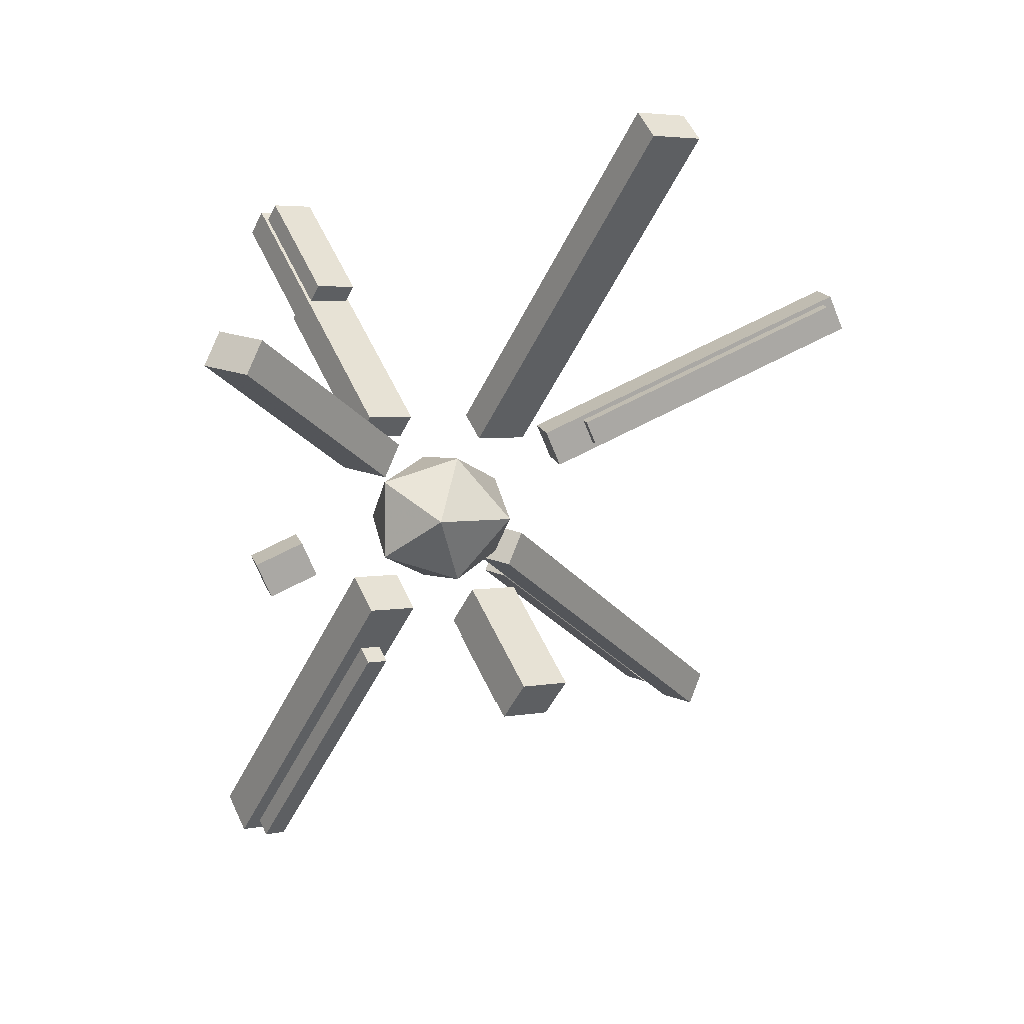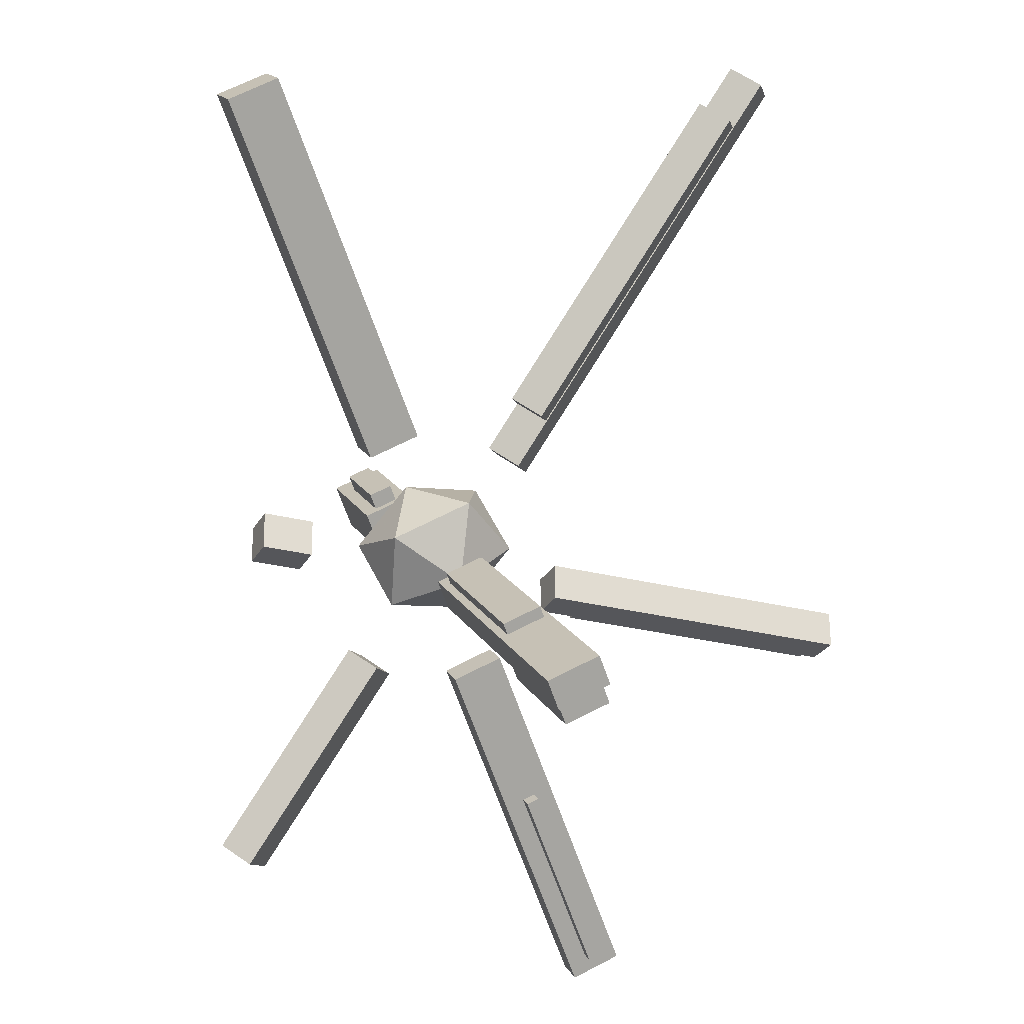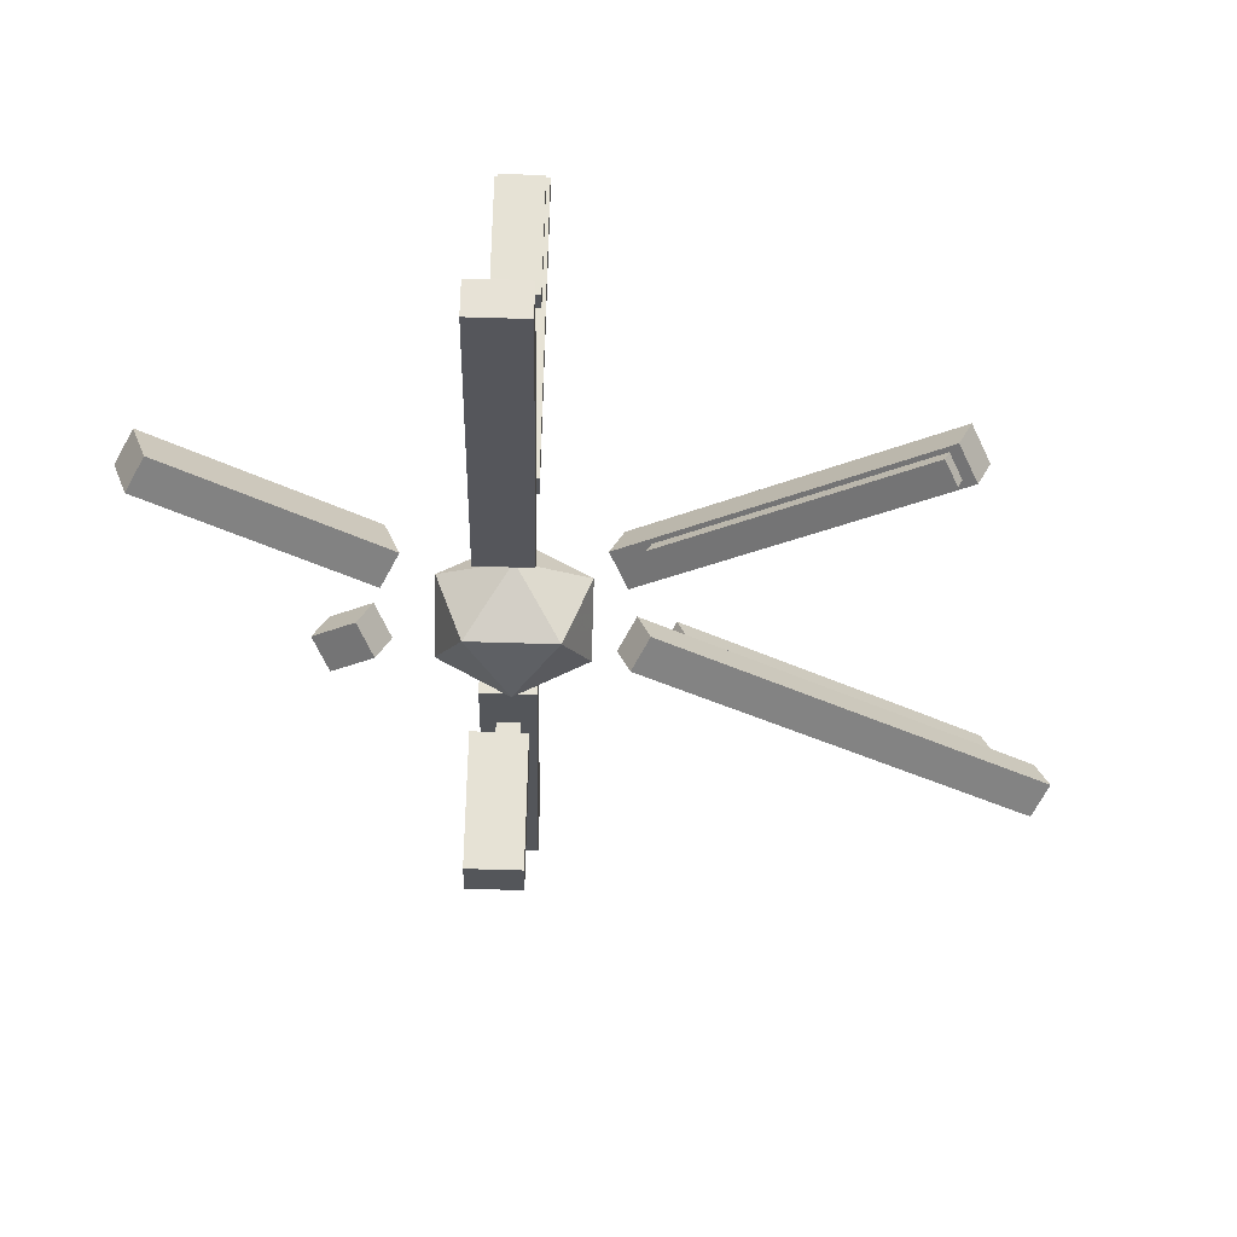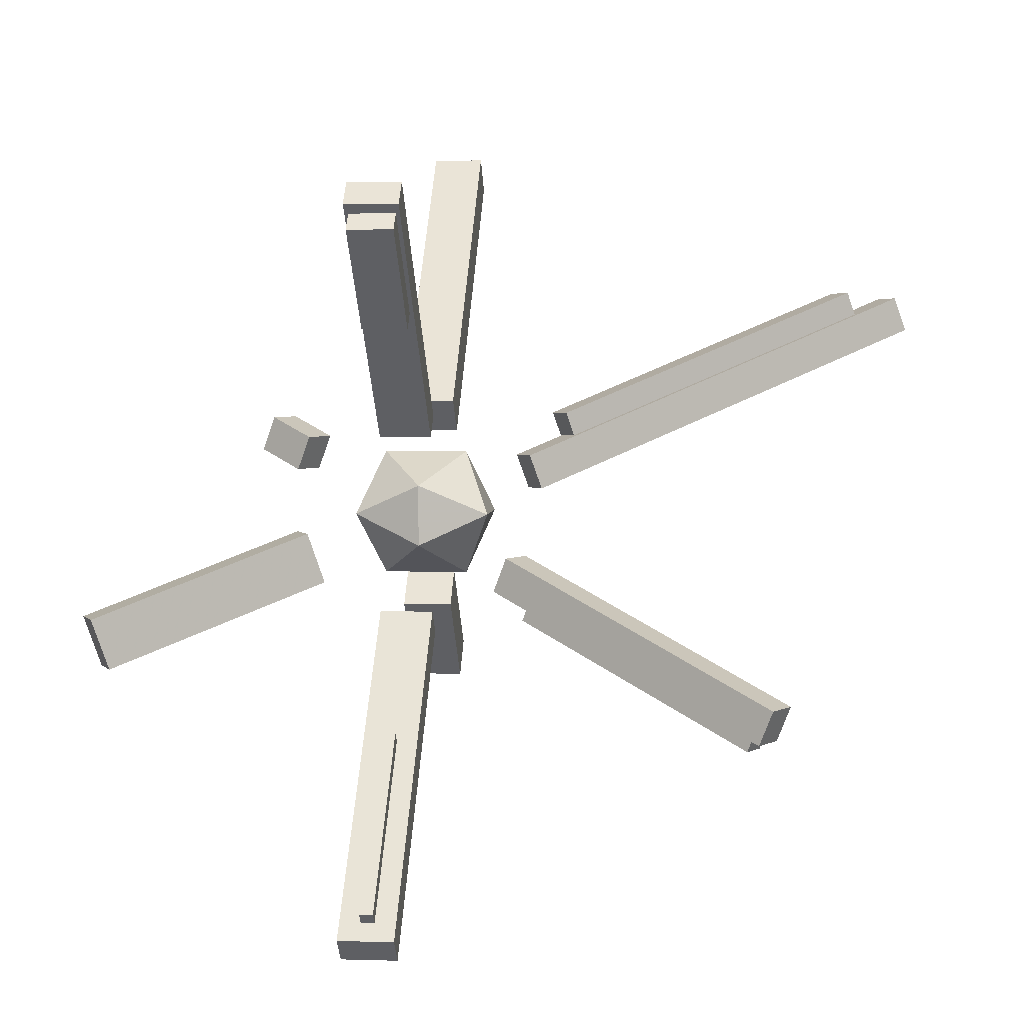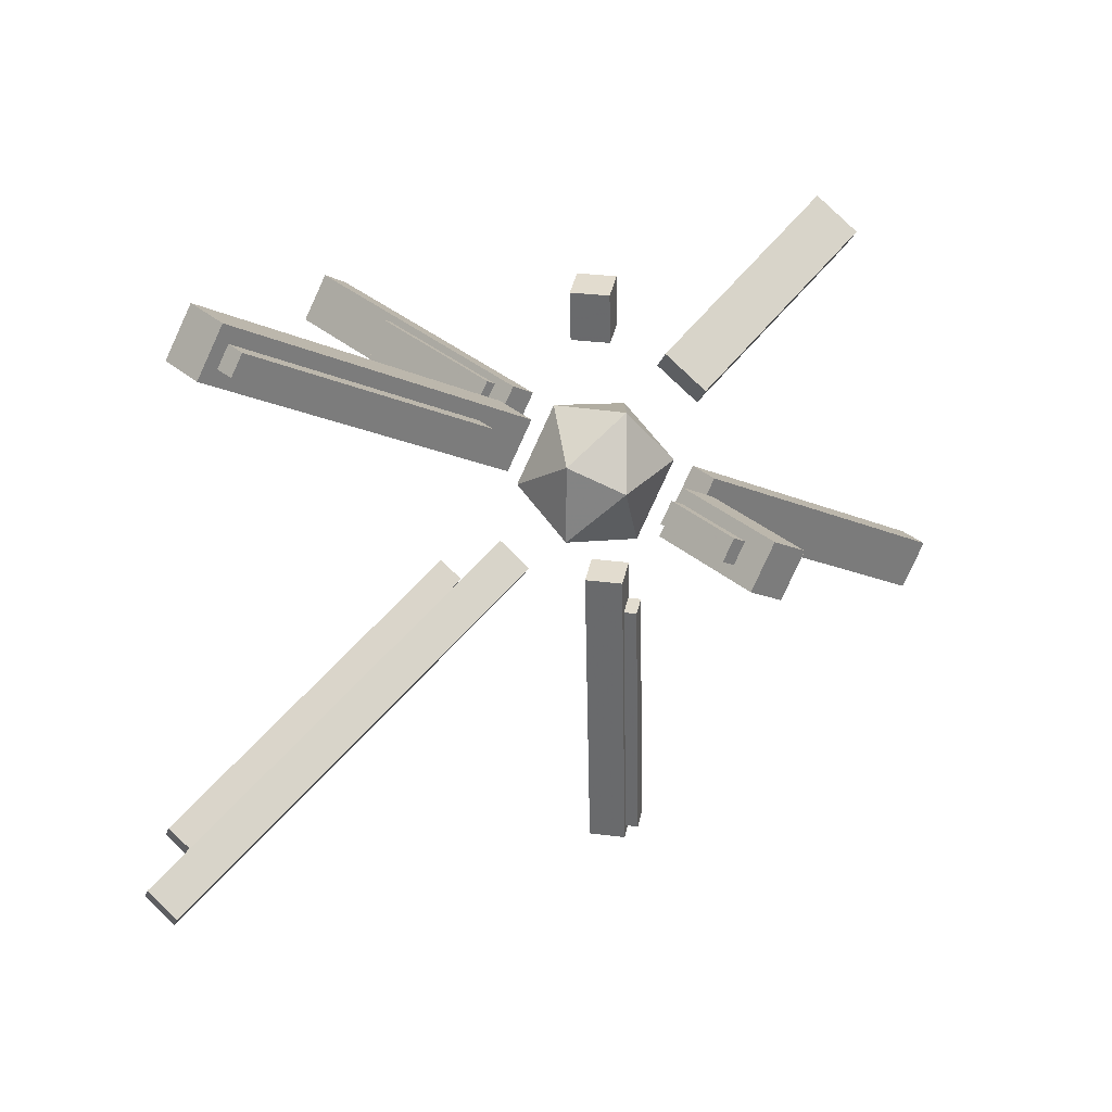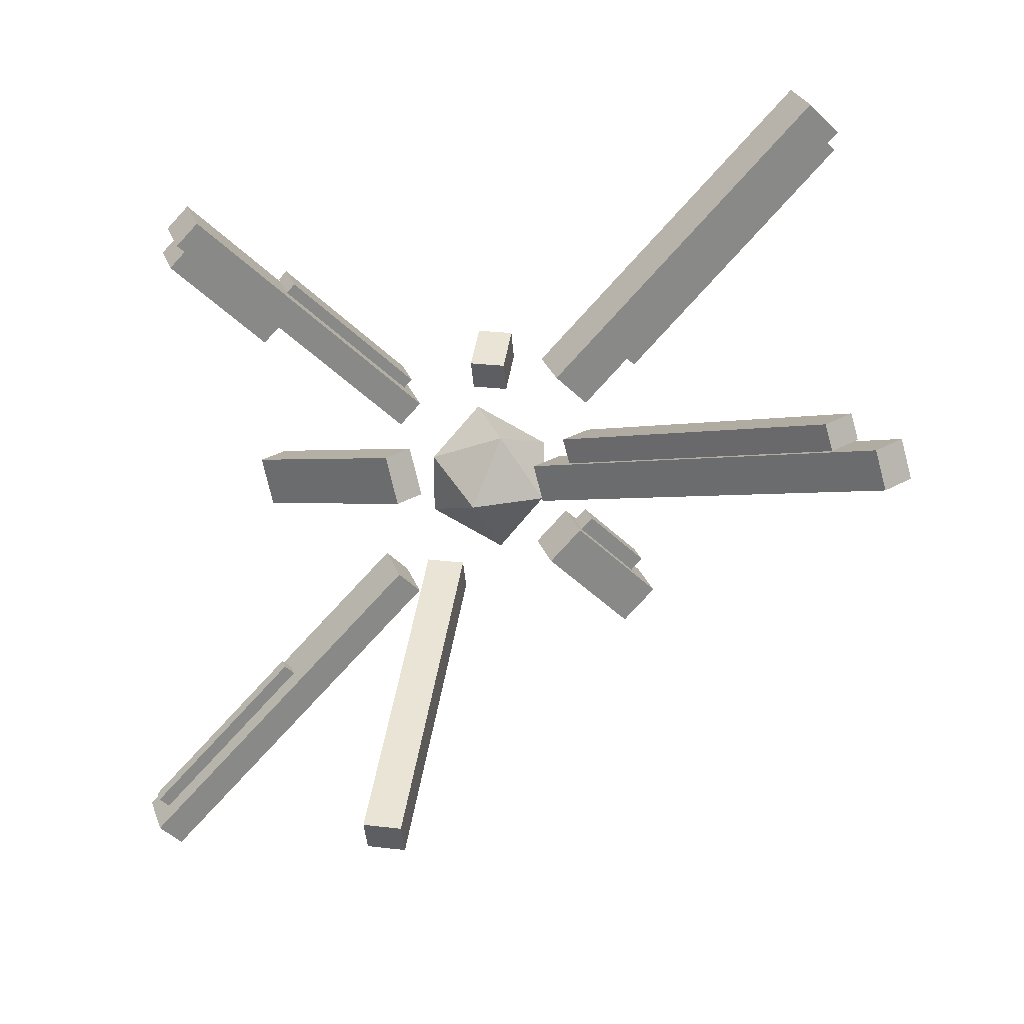
<metadata>
{"format":"obj","ext":"obj","renderer":"f3d","projection":"perspective","resolution":1024,"background":"white","views":[{"elev":3.6,"azim":144.4,"up":"+Y"},{"elev":63.9,"azim":152.1,"up":"+Z"},{"elev":-70.6,"azim":178.3,"up":"+Z"},{"elev":4.1,"azim":-174.4,"up":"+Z"},{"elev":-79.9,"azim":65.4,"up":"+Y"},{"elev":26.7,"azim":-106.9,"up":"+Z"}]}
</metadata>
<code>
v 0.002234 0.07626 -0.0383
v 0.002234 0.07626 0.0383
v 0.002234 -0.0766 0.0383
v 0.002234 -0.0766 -0.0383
v 0.05469 -0.00017 0.07873
v -0.05022 -0.00017 0.07873
v -0.05022 -0.00017 -0.07873
v 0.05469 -0.00017 -0.07873
v 0.08711 -0.0474 0
v 0.08711 0.04706 0
v -0.08265 0.04706 0
v -0.08265 -0.0474 0
v -0.02024 0.09972 0.1283
v 0.04393 0.09972 0.1283
v -0.02024 0.3763 0.4049
v 0.04393 0.3763 0.4049
v -0.02024 0.4025 0.3788
v 0.04393 0.4025 0.3788
v -0.02024 0.1259 0.1022
v 0.04393 0.1259 0.1022
v -0.01176 0.1081 0.1597
v 0.03544 0.1081 0.1597
v -0.01176 0.257 0.3086
v 0.03544 0.257 0.3086
v -0.01176 0.2669 0.2988
v 0.03544 0.2669 0.2988
v -0.01176 0.1179 0.1498
v 0.03544 0.1179 0.1498
v -0.01555 0.2796 0.2555
v 0.03924 0.2796 0.2555
v -0.01555 0.3925 0.3683
v 0.03924 0.3925 0.3683
v -0.01555 0.4114 0.3494
v 0.03924 0.4114 0.3494
v -0.01555 0.2986 0.2365
v 0.03924 0.2986 0.2365
v 0.04272 0.1055 -0.1443
v -0.02279 0.1055 -0.1443
v 0.04272 0.4482 -0.4815
v -0.02279 0.4482 -0.4815
v 0.04272 0.4759 -0.4534
v -0.02279 0.4759 -0.4534
v 0.04272 0.1331 -0.1162
v -0.02279 0.1331 -0.1162
v 0.01794 0.2766 -0.2574
v 0.001987 0.2766 -0.2574
v 0.01794 0.4584 -0.4362
v 0.001987 0.4584 -0.4362
v 0.01794 0.4703 -0.424
v 0.001987 0.4703 -0.424
v 0.01794 0.2886 -0.2453
v 0.001987 0.2886 -0.2453
v -0.135 0.1214 -0.1276
v -0.1495 0.09357 -0.1276
v -0.4174 0.2682 -0.265
v -0.4319 0.2403 -0.265
v -0.4231 0.2712 -0.2502
v -0.4376 0.2433 -0.2502
v -0.1407 0.1244 -0.1128
v -0.1552 0.09652 -0.1128
v -0.0972 0.108 -0.09292
v -0.1183 0.06746 -0.09292
v -0.4313 0.2817 -0.2555
v -0.4524 0.2411 -0.2555
v -0.4477 0.2902 -0.2127
v -0.4688 0.2496 -0.2127
v -0.1136 0.1166 -0.05015
v -0.1347 0.07597 -0.05015
v 0.1399 0.05844 -0.0841
v 0.12 0.09756 -0.0841
v 0.3875 0.1846 -0.1823
v 0.3676 0.2237 -0.1823
v 0.4075 0.1948 -0.1198
v 0.3875 0.2339 -0.1198
v 0.1598 0.06861 -0.02158
v 0.1399 0.1077 -0.02158
v 0.04272 -0.08516 0.1422
v -0.02279 -0.08516 0.1422
v 0.04272 -0.4251 0.4821
v -0.02279 -0.4251 0.4821
v 0.04272 -0.4661 0.4412
v -0.02279 -0.4661 0.4412
v 0.04272 -0.1261 0.1012
v -0.02279 -0.1261 0.1012
v 0.02417 -0.1817 0.1567
v -0.004243 -0.1817 0.1567
v 0.02417 -0.4534 0.4284
v -0.004243 -0.4534 0.4284
v 0.02417 -0.4709 0.4109
v -0.004243 -0.4709 0.4109
v 0.02417 -0.1992 0.1392
v -0.004243 -0.1992 0.1392
v -0.1869 -0.04977 0.09812
v -0.1661 -0.09019 0.09723
v -0.5574 -0.2387 0.2571
v -0.5366 -0.2791 0.2562
v -0.5476 -0.233 0.2866
v -0.5268 -0.2734 0.2857
v -0.1771 -0.04412 0.1277
v -0.1563 -0.08454 0.1268
v -0.1463 -0.02778 0.02927
v -0.1253 -0.06845 0.02838
v -0.6279 -0.2733 0.2359
v -0.6069 -0.314 0.235
v -0.613 -0.2658 0.2794
v -0.5921 -0.3064 0.2785
v -0.1315 -0.02025 0.07278
v -0.1105 -0.06091 0.07189
v 0.02659 -0.144 -0.08227
v -0.002899 -0.144 -0.08227
v 0.02659 -0.2177 -0.156
v -0.002899 -0.2177 -0.156
v 0.02659 -0.1737 -0.1999
v -0.002899 -0.1737 -0.1999
v 0.02659 -0.1 -0.1263
v -0.002899 -0.1 -0.1263
v 0.04311 -0.1217 -0.08919
v -0.01942 -0.1217 -0.08919
v 0.04311 -0.2299 -0.1974
v -0.01942 -0.2299 -0.1974
v 0.04311 -0.189 -0.2384
v -0.01942 -0.189 -0.2384
v 0.04311 -0.08077 -0.1301
v -0.01942 -0.08077 -0.1301
v 0.16 -0.02066 0.09559
v 0.1389 -0.06125 0.09559
v 0.2112 -0.04726 0.1205
v 0.1901 -0.08785 0.1205
v 0.2275 -0.05577 0.07773
v 0.2064 -0.09636 0.07773
v 0.1764 -0.02917 0.05282
v 0.1553 -0.06976 0.05282
f 2 10 1
f 1 11 2
f 1 8 7
f 1 7 11
f 1 10 8
f 5 2 6
f 10 2 5
f 2 11 6
f 4 9 3
f 3 12 4
f 5 6 3
f 3 9 5
f 6 12 3
f 7 8 4
f 4 12 7
f 4 8 9
f 5 9 10
f 6 11 12
f 7 12 11
f 8 10 9
f 13 14 16 15
f 15 16 18 17
f 17 18 20 19
f 19 20 14 13
f 14 20 18 16
f 19 13 15 17
f 21 22 24 23
f 23 24 26 25
f 27 28 22 21
f 22 28 26 24
f 27 21 23 25
f 31 32 34 33
f 33 34 36 35
f 35 36 30 29
f 30 36 34 32
f 35 29 31 33
f 37 38 40 39
f 39 40 42 41
f 41 42 44 43
f 43 44 38 37
f 38 44 42 40
f 43 37 39 41
f 47 48 50 49
f 49 50 52 51
f 51 52 46 45
f 46 52 50 48
f 51 45 47 49
f 53 54 56 55
f 55 56 58 57
f 59 60 54 53
f 54 60 58 56
f 59 53 55 57
f 61 62 64 63
f 63 64 66 65
f 65 66 68 67
f 67 68 62 61
f 62 68 66 64
f 67 61 63 65
f 69 70 72 71
f 71 72 74 73
f 73 74 76 75
f 75 76 70 69
f 70 76 74 72
f 75 69 71 73
f 77 78 80 79
f 79 80 82 81
f 81 82 84 83
f 83 84 78 77
f 78 84 82 80
f 83 77 79 81
f 87 88 90 89
f 89 90 92 91
f 91 92 86 85
f 86 92 90 88
f 91 85 87 89
f 95 96 98 97
f 97 98 100 99
f 99 100 94 93
f 94 100 98 96
f 99 93 95 97
f 101 102 104 103
f 103 104 106 105
f 105 106 108 107
f 107 108 102 101
f 102 108 106 104
f 107 101 103 105
f 109 110 112 111
f 111 112 114 113
f 115 116 110 109
f 110 116 114 112
f 115 109 111 113
f 117 118 120 119
f 119 120 122 121
f 121 122 124 123
f 123 124 118 117
f 118 124 122 120
f 123 117 119 121
f 125 126 128 127
f 127 128 130 129
f 129 130 132 131
f 131 132 126 125
f 126 132 130 128
f 131 125 127 129

</code>
